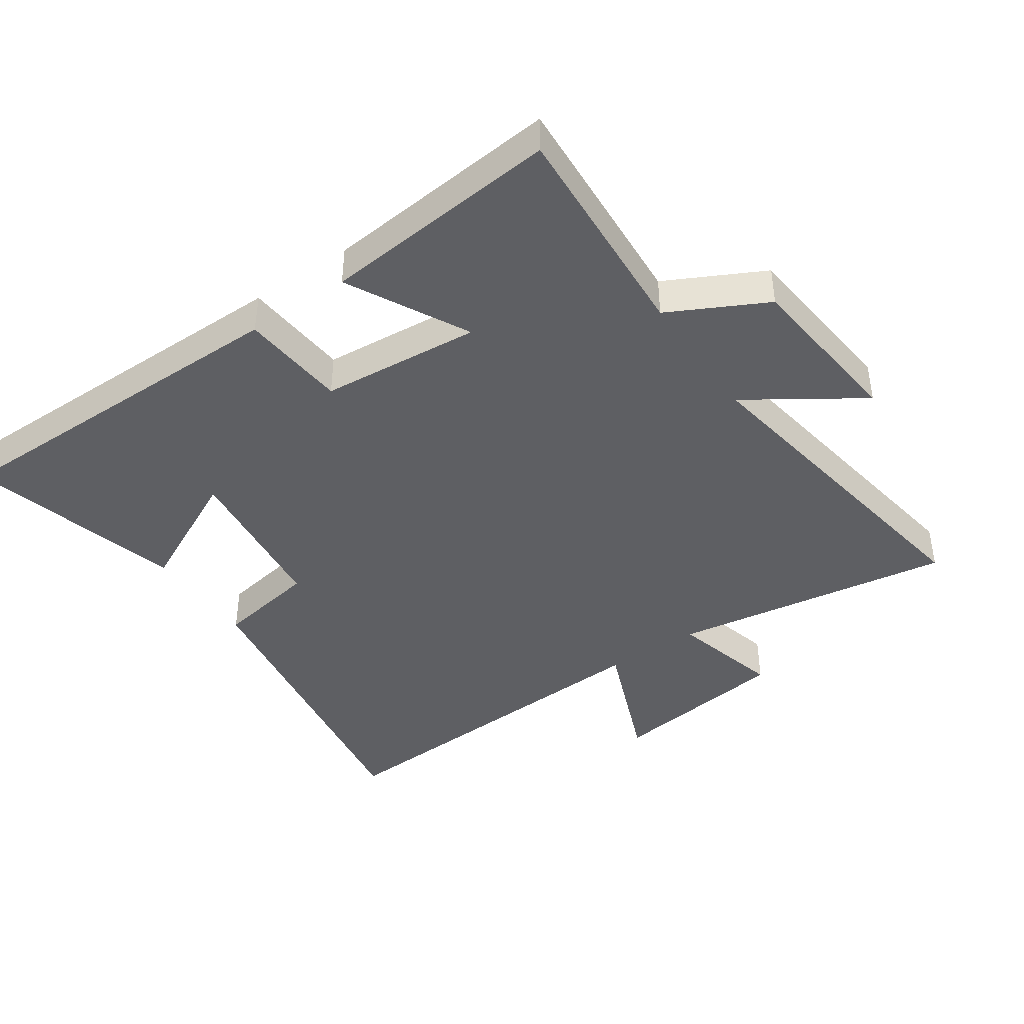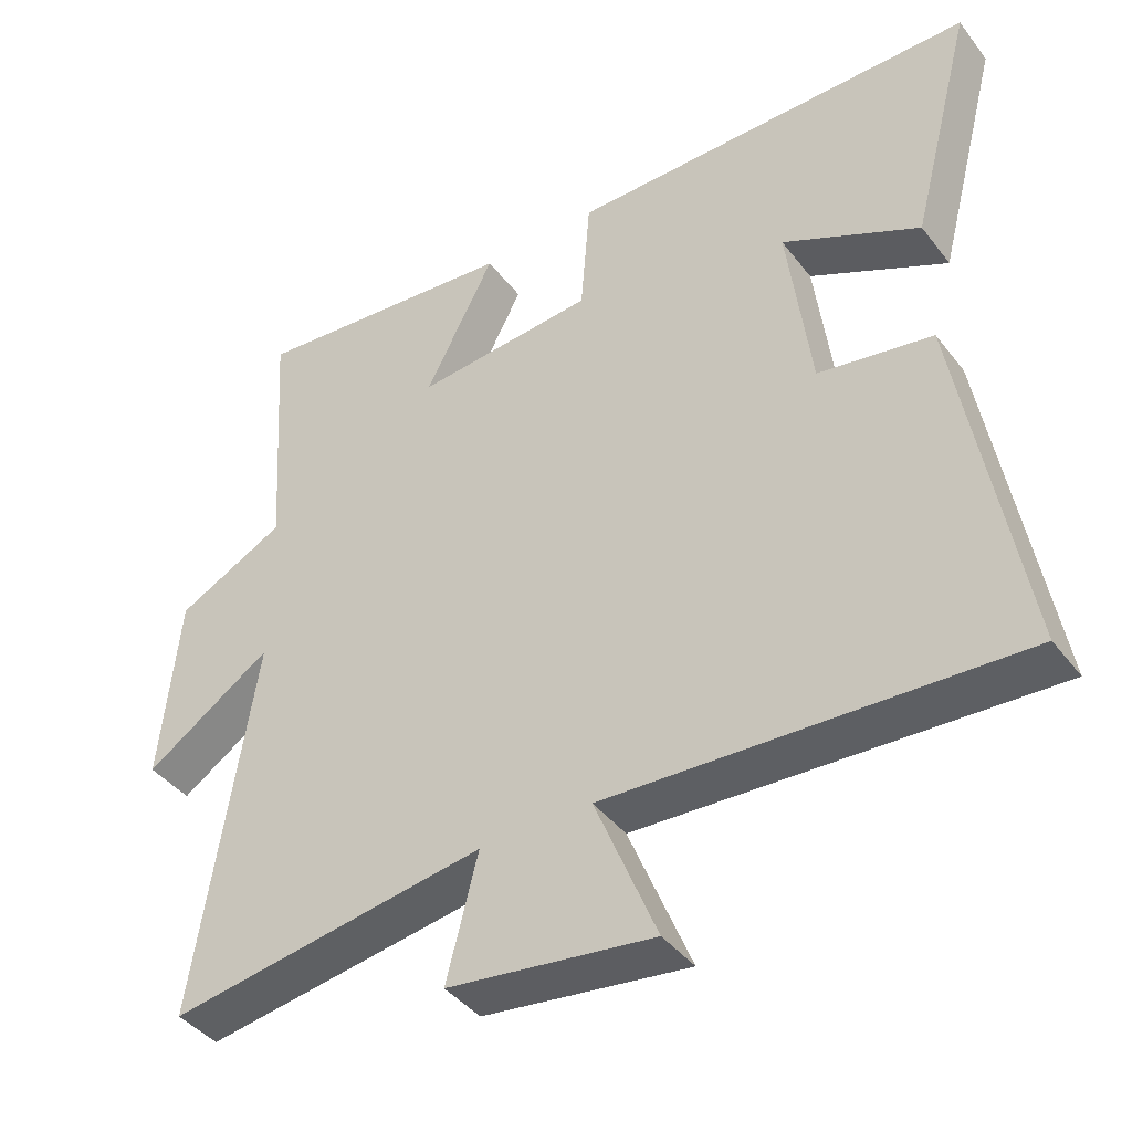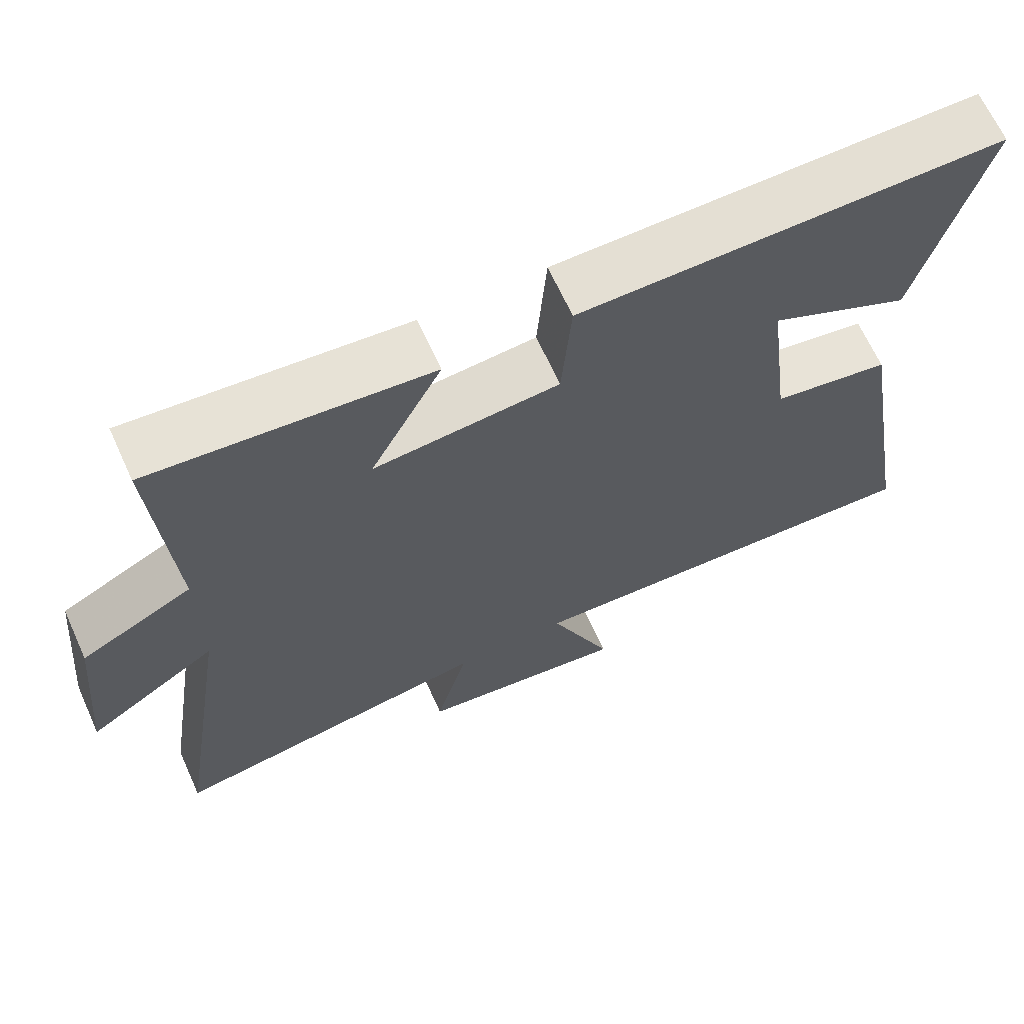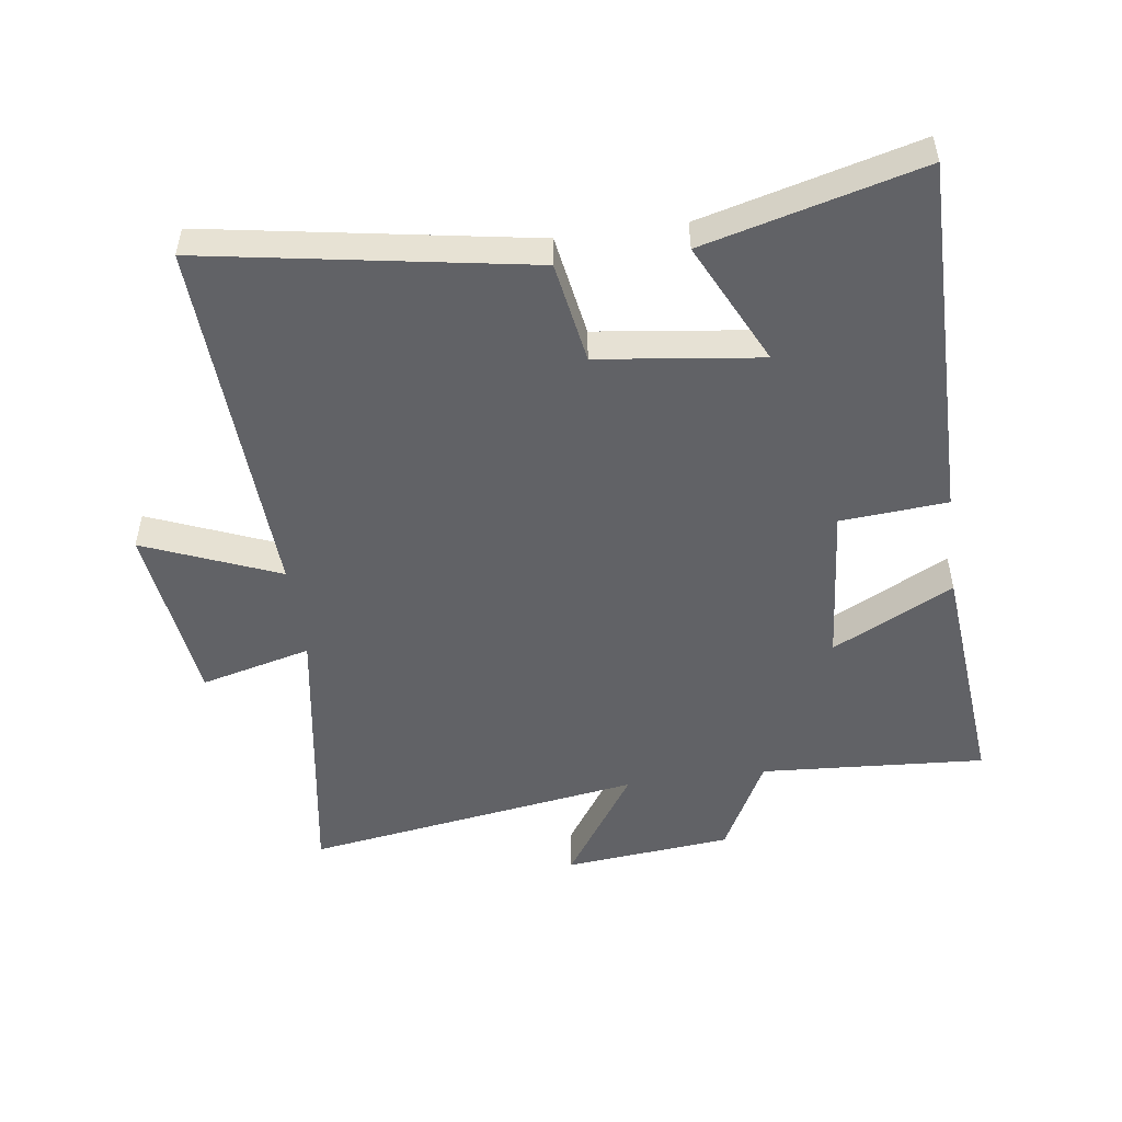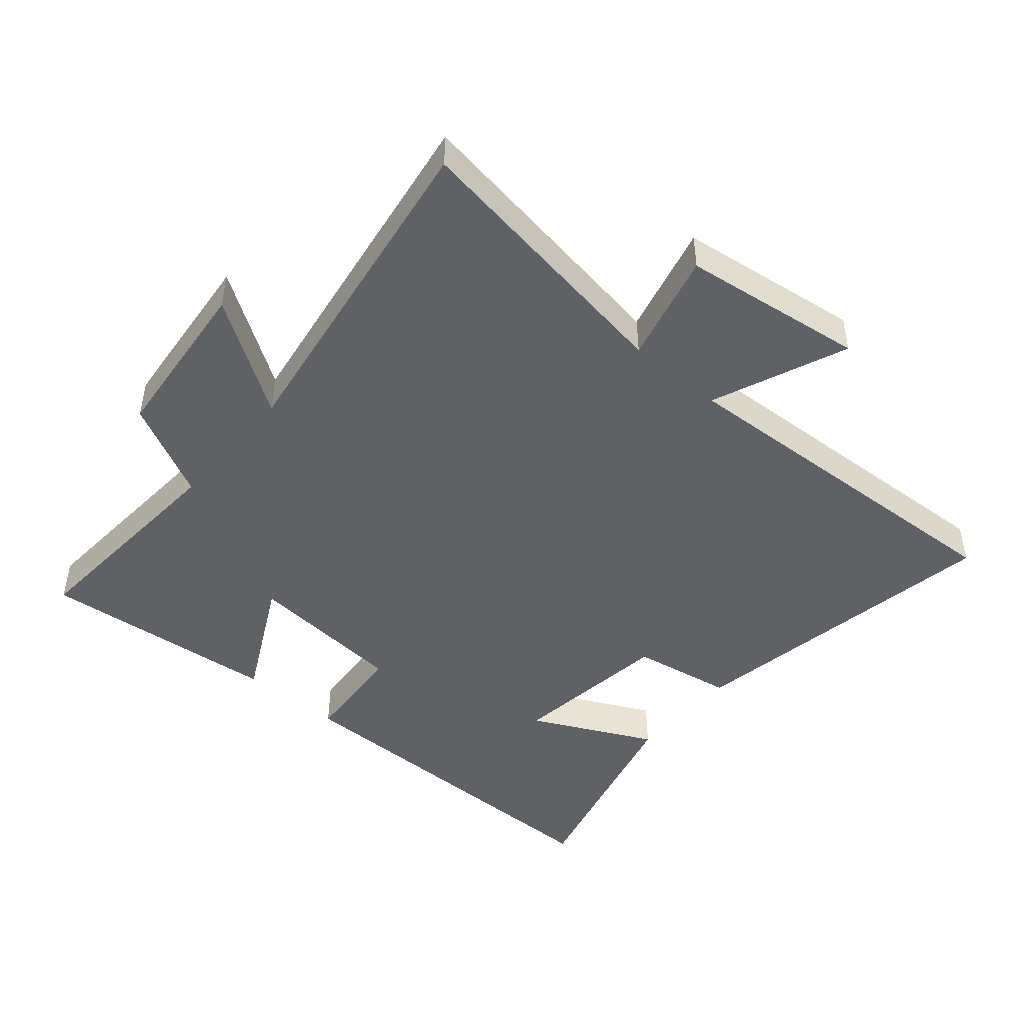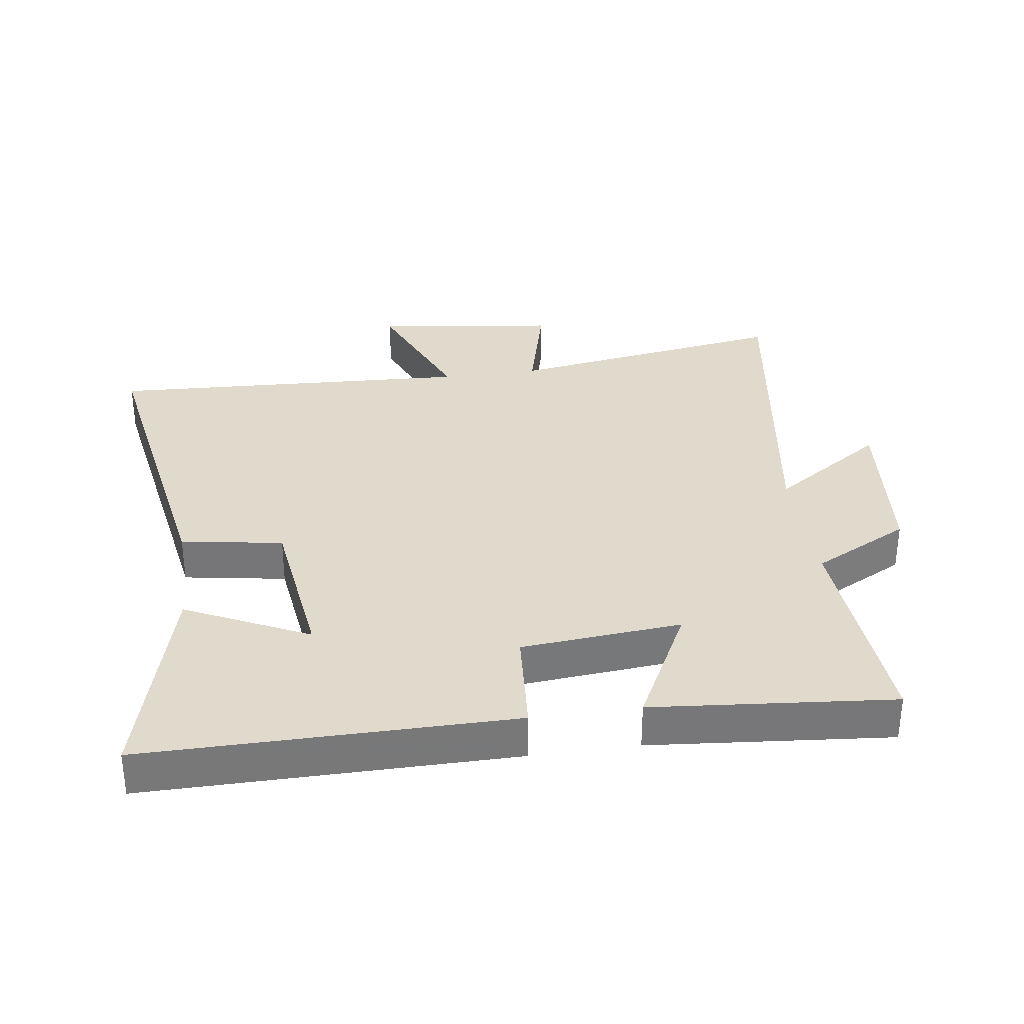
<metadata>
{"format":"obj","ext":"obj","renderer":"f3d","projection":"perspective","resolution":1024,"background":"white","views":[{"elev":-41.9,"azim":34.7,"up":"+Y"},{"elev":-41.5,"azim":-145.9,"up":"+Z"},{"elev":66.7,"azim":155.5,"up":"+Z"},{"elev":-50.7,"azim":-82.2,"up":"+Y"},{"elev":-46.4,"azim":139.5,"up":"+Y"},{"elev":33.0,"azim":-8.2,"up":"+Y"}]}
</metadata>
<code>
v 0.582 0.07 -0.569
v 0.141 0.07 -0.5
v 0.185 0.07 -0.673
v -0.101 0.07 -0.711
v -0.015 0.07 -0.5
v -0.585 0.07 -0.529
v -0.5 0.07 -0.024
v -0.341 0.07 0.003
v -0.309 0.07 0.257
v -0.5 0.07 0.164
v -0.588 0.07 0.501
v -0.017 0.07 0.5
v -0.004 0.07 0.333
v 0.246 0.07 0.311
v 0.149 0.07 0.5
v 0.523 0.07 0.535
v 0.5 0.07 0.183
v 0.651 0.07 0.105
v 0.677 0.07 -0.157
v 0.5 0.07 -0.039
v 0.582 0 -0.569
v 0.141 0 -0.5
v 0.185 0 -0.673
v -0.101 0 -0.711
v -0.015 0 -0.5
v -0.585 0 -0.529
v -0.5 0 -0.024
v -0.341 0 0.003
v -0.309 0 0.257
v -0.5 0 0.164
v -0.588 0 0.501
v -0.017 0 0.5
v -0.004 0 0.333
v 0.246 0 0.311
v 0.149 0 0.5
v 0.523 0 0.535
v 0.5 0 0.183
v 0.651 0 0.105
v 0.677 0 -0.157
v 0.5 0 -0.039
f 17 18 19 20
f 14 15 16 17
f 13 14 17 20
f 11 12 13
f 9 10 11
f 9 11 13 20
f 5 6 7 8
f 5 8 9 20
f 2 3 4 5
f 20 1 2
f 2 5 20
f 40 39 38 37
f 37 36 35 34
f 40 37 34 33
f 33 32 31
f 31 30 29
f 40 33 31 29
f 28 27 26 25
f 40 29 28 25
f 25 24 23 22
f 22 21 40
f 40 25 22
f 1 21 22 2
f 2 22 23 3
f 3 23 24 4
f 4 24 25 5
f 5 25 26 6
f 6 26 27 7
f 7 27 28 8
f 8 28 29 9
f 9 29 30 10
f 10 30 31 11
f 11 31 32 12
f 12 32 33 13
f 13 33 34 14
f 14 34 35 15
f 15 35 36 16
f 16 36 37 17
f 17 37 38 18
f 18 38 39 19
f 19 39 40 20
f 20 40 21 1

</code>
